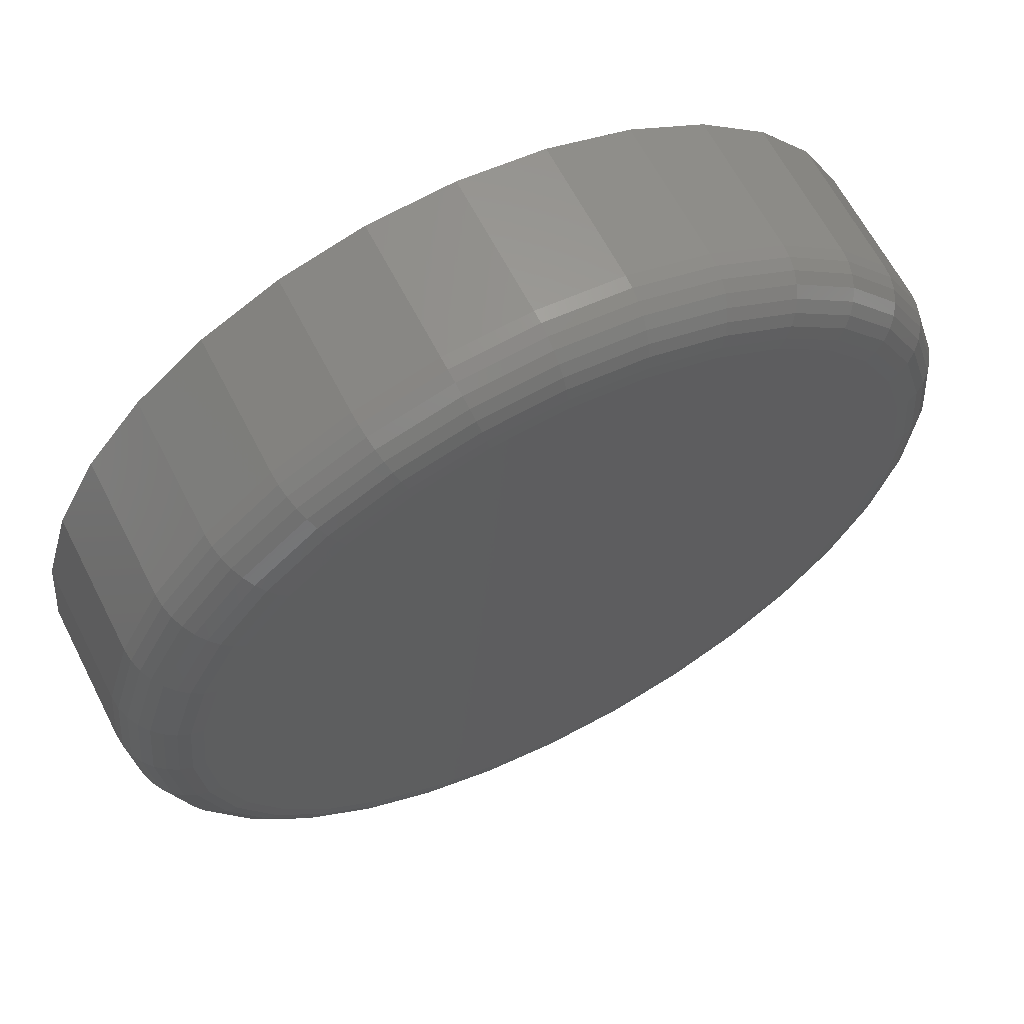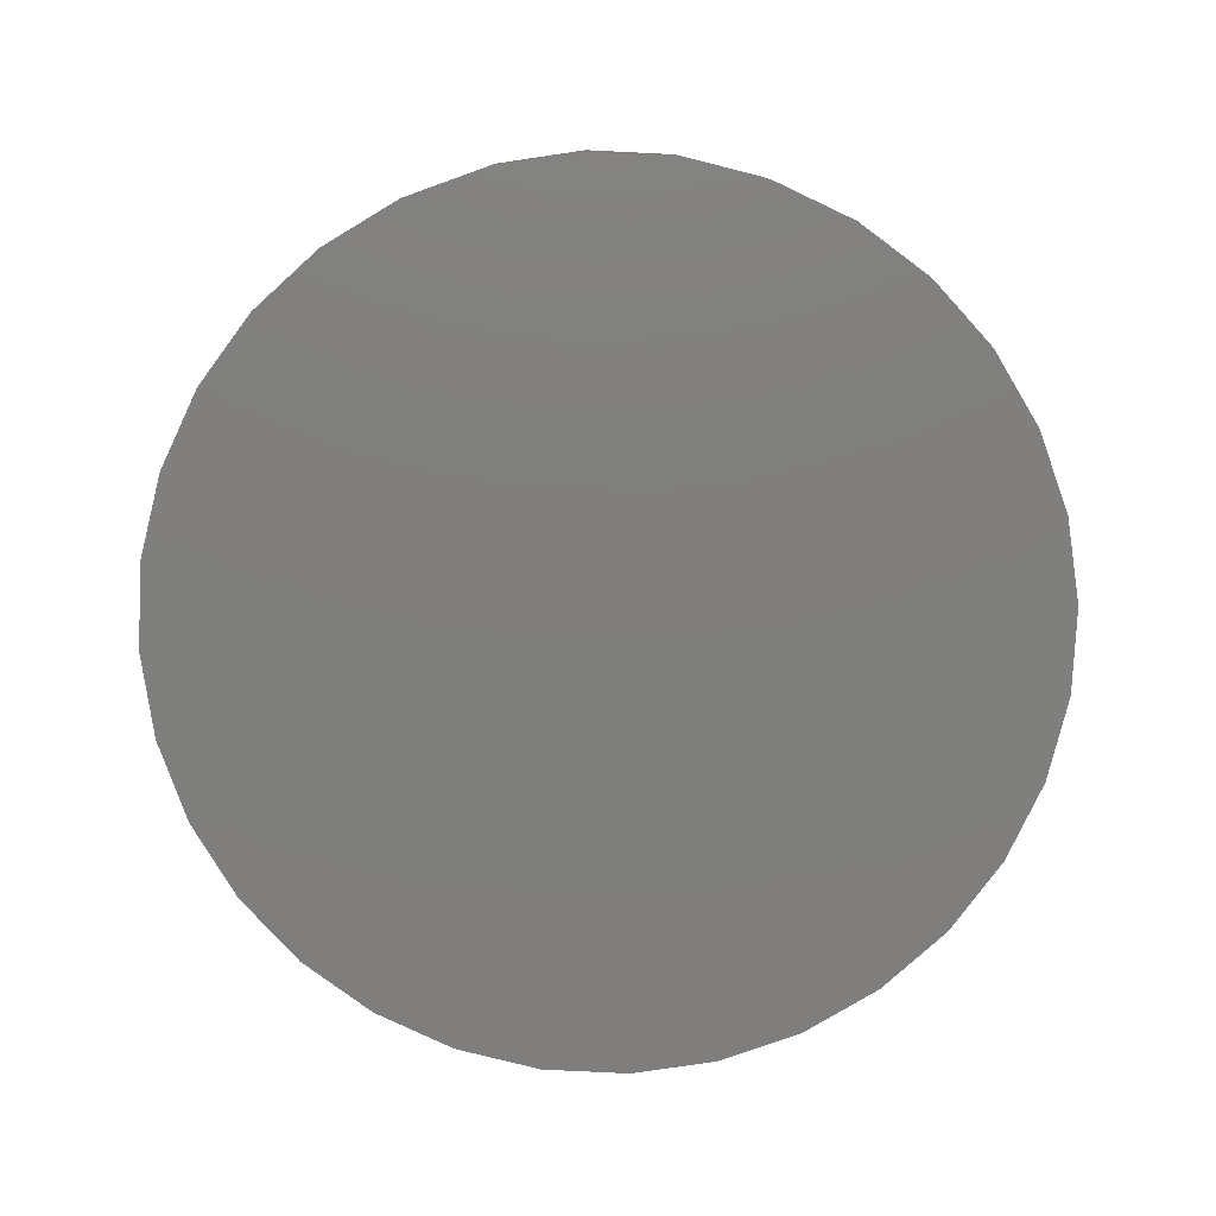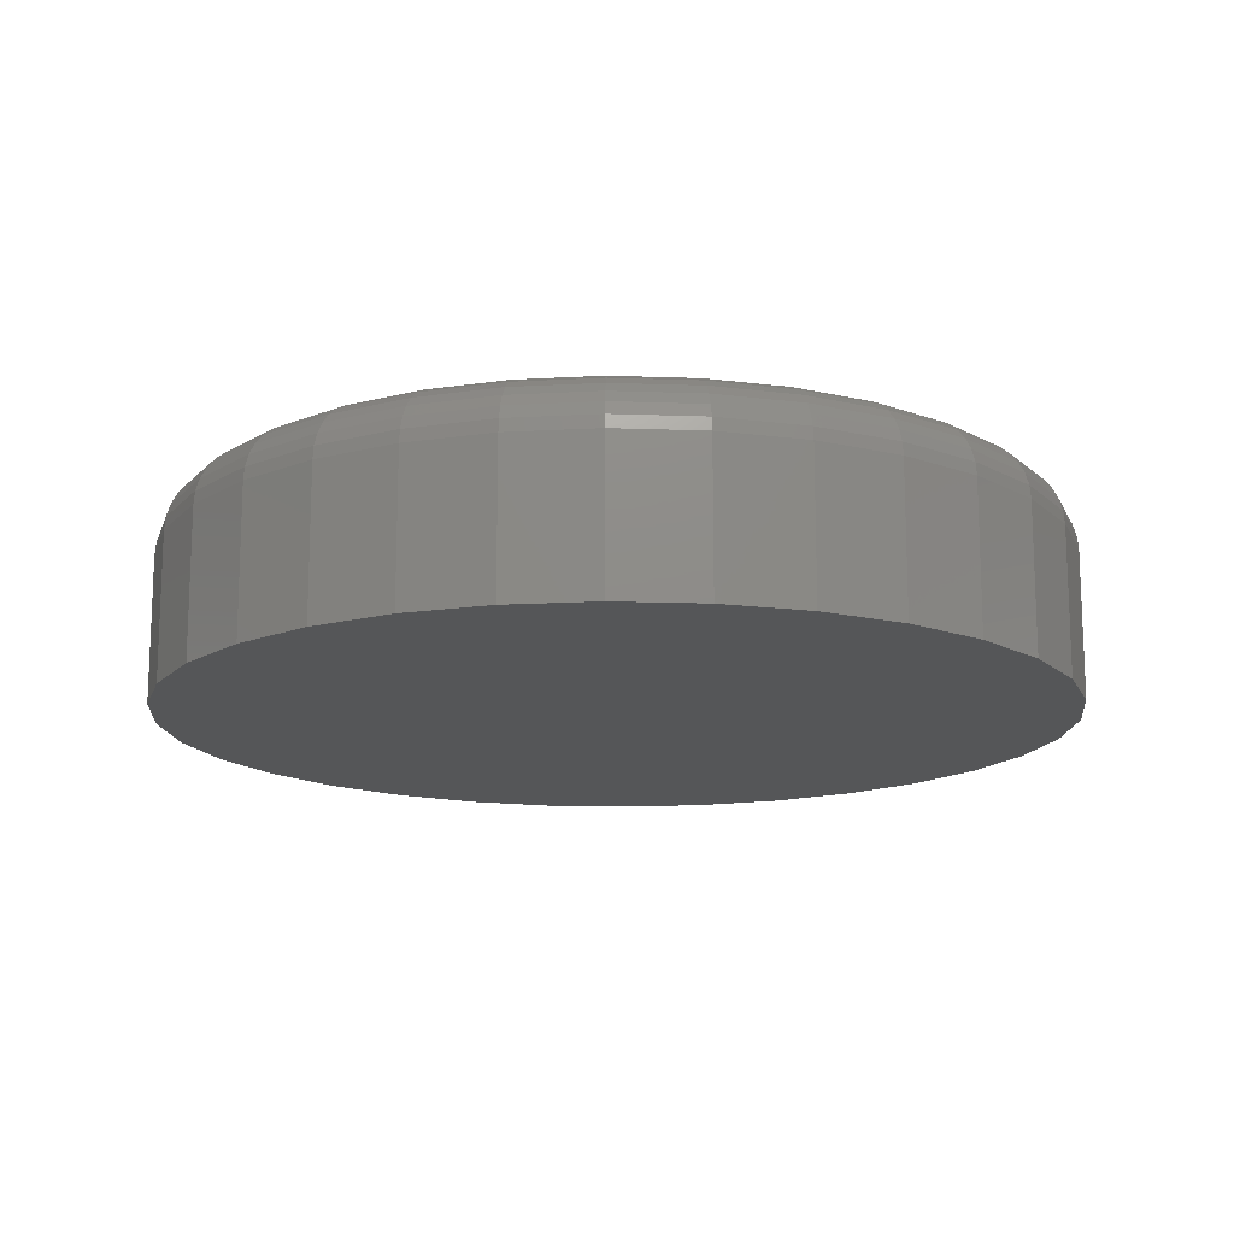
<metadata>
{"format":"stl","ext":"stl","renderer":"f3d","projection":"perspective","resolution":1024,"background":"white","views":[{"elev":63.4,"azim":-27.1,"up":"+Y"},{"elev":-79.1,"azim":47.8,"up":"+Z"},{"elev":-14.8,"azim":-32.5,"up":"+Z"}]}
</metadata>
<code>
# stl→obj: 320 verts, 636 faces
v -0.006001 0.4841 0.1016
v 0.06603 0.4841 0.1016
v 0.03002 0.4877 0.1016
v -0.04064 0.4736 0.1016
v 0.1007 0.4736 0.1016
v 0.1007 0.1325 0.1016
v -0.006001 0.122 0.1016
v 0.06603 0.122 0.1016
v 0.03002 0.1184 0.1016
v 0.1326 0.4566 0.1016
v -0.07255 0.4566 0.1016
v 0.1606 0.4336 0.1016
v -0.1005 0.4336 0.1016
v 0.1835 0.4056 0.1016
v -0.1235 0.4056 0.1016
v 0.2006 0.3737 0.1016
v -0.1406 0.3737 0.1016
v 0.2111 0.3391 0.1016
v -0.1511 0.3391 0.1016
v 0.2146 0.303 0.1016
v -0.1546 0.303 0.1016
v 0.2111 0.267 0.1016
v -0.1511 0.267 0.1016
v 0.2006 0.2324 0.1016
v -0.1406 0.2324 0.1016
v 0.1835 0.2005 0.1016
v -0.1235 0.2005 0.1016
v 0.1606 0.1725 0.1016
v -0.1005 0.1725 0.1016
v 0.1326 0.1495 0.1016
v -0.07255 0.1495 0.1016
v -0.04064 0.1325 0.1016
v 0.2459 0.303 0
v 0.2459 0.303 0.07031
v 0.2417 0.2609 0
v 0.2417 0.2609 0.07031
v 0.2295 0.2204 0
v 0.2295 0.2204 0.07031
v 0.2095 0.1831 0
v 0.2095 0.1831 0.07031
v 0.1827 0.1504 0
v 0.1827 0.1504 0.07031
v 0.1499 0.1236 0
v 0.1499 0.1236 0.07031
v 0.1126 0.1036 0
v 0.1126 0.1036 0.07031
v 0.07213 0.09132 0
v 0.07213 0.09132 0.07031
v 0.03002 0.08717 0
v 0.03002 0.08717 0.07031
v -0.0121 0.09132 0
v -0.0121 0.09132 0.07031
v -0.05259 0.1036 0
v -0.05259 0.1036 0.07031
v -0.08992 0.1236 0
v -0.08992 0.1236 0.07031
v -0.1226 0.1504 0
v -0.1226 0.1504 0.07031
v -0.1495 0.1831 0
v -0.1495 0.1831 0.07031
v -0.1694 0.2204 0
v -0.1694 0.2204 0.07031
v -0.1817 0.2609 0
v -0.1817 0.2609 0.07031
v -0.1859 0.303 0
v -0.1859 0.303 0.07031
v -0.1817 0.3452 0
v -0.1817 0.3452 0.07031
v -0.1694 0.3857 0
v -0.1694 0.3857 0.07031
v -0.1495 0.423 0
v -0.1495 0.423 0.07031
v -0.1226 0.4557 0
v -0.1226 0.4557 0.07031
v -0.08992 0.4825 0
v -0.08992 0.4825 0.07031
v -0.05259 0.5025 0
v -0.05259 0.5025 0.07031
v -0.0121 0.5148 0
v -0.0121 0.5148 0.07031
v 0.03002 0.5189 0
v 0.03002 0.5189 0.07031
v 0.07213 0.5148 0
v 0.07213 0.5148 0.07031
v 0.1126 0.5025 0
v 0.1126 0.5025 0.07031
v 0.1499 0.4825 0
v 0.1499 0.4825 0.07031
v 0.1827 0.4557 0
v 0.1827 0.4557 0.07031
v 0.2095 0.423 0
v 0.2095 0.423 0.07031
v 0.2295 0.3857 0
v 0.2295 0.3857 0.07031
v 0.2417 0.3452 0
v 0.2417 0.3452 0.07031
v -0.1607 0.303 0.101
v -0.157 0.3402 0.101
v -0.1666 0.303 0.09918
v -0.1628 0.3414 0.09918
v -0.172 0.303 0.0963
v -0.1681 0.3424 0.0963
v -0.1767 0.303 0.09241
v -0.1727 0.3434 0.09241
v -0.1806 0.303 0.08767
v -0.1765 0.3441 0.08767
v -0.1835 0.303 0.08227
v -0.1794 0.3447 0.08227
v -0.1853 0.303 0.07641
v -0.1811 0.345 0.07641
v 0.2171 0.3402 0.101
v 0.2207 0.303 0.101
v 0.2228 0.3414 0.09918
v 0.2266 0.303 0.09918
v 0.2281 0.3424 0.0963
v 0.232 0.303 0.0963
v 0.2328 0.3434 0.09241
v 0.2367 0.303 0.09241
v 0.2366 0.3441 0.08767
v 0.2406 0.303 0.08767
v 0.2394 0.3447 0.08227
v 0.2435 0.303 0.08227
v 0.2412 0.345 0.07641
v 0.2453 0.303 0.07641
v 0.2062 0.376 0.101
v 0.2116 0.3783 0.09918
v 0.2166 0.3803 0.0963
v 0.221 0.3822 0.09241
v 0.2246 0.3836 0.08767
v 0.2273 0.3847 0.08227
v 0.2289 0.3854 0.07641
v 0.1886 0.409 0.101
v 0.1935 0.4123 0.09918
v 0.198 0.4153 0.0963
v 0.2019 0.4179 0.09241
v 0.2051 0.42 0.08767
v 0.2075 0.4217 0.08227
v 0.209 0.4226 0.07641
v 0.1649 0.4379 0.101
v 0.169 0.442 0.09918
v 0.1728 0.4459 0.0963
v 0.1762 0.4492 0.09241
v 0.1789 0.452 0.08767
v 0.181 0.454 0.08227
v 0.1822 0.4553 0.07641
v 0.136 0.4616 0.101
v 0.1392 0.4665 0.09918
v 0.1422 0.471 0.0963
v 0.1449 0.4749 0.09241
v 0.147 0.4782 0.08767
v 0.1486 0.4806 0.08227
v 0.1496 0.482 0.07641
v 0.103 0.4792 0.101
v 0.1052 0.4847 0.09918
v 0.1073 0.4897 0.0963
v 0.1091 0.494 0.09241
v 0.1106 0.4976 0.08767
v 0.1117 0.5003 0.08227
v 0.1124 0.5019 0.07641
v 0.06722 0.4901 0.101
v 0.06837 0.4958 0.09918
v 0.06942 0.5011 0.0963
v 0.07035 0.5058 0.09241
v 0.0711 0.5096 0.08767
v 0.07167 0.5124 0.08227
v 0.07201 0.5142 0.07641
v 0.03002 0.4938 0.101
v 0.03002 0.4996 0.09918
v 0.03002 0.505 0.0963
v 0.03002 0.5098 0.09241
v 0.03002 0.5136 0.08767
v 0.03002 0.5165 0.08227
v 0.03002 0.5183 0.07641
v -0.007191 0.4901 0.101
v -0.008335 0.4958 0.09918
v -0.009389 0.5011 0.0963
v -0.01031 0.5058 0.09241
v -0.01107 0.5096 0.08767
v -0.01163 0.5124 0.08227
v -0.01198 0.5142 0.07641
v -0.04297 0.4792 0.101
v -0.04521 0.4847 0.09918
v -0.04728 0.4897 0.0963
v -0.04909 0.494 0.09241
v -0.05058 0.4976 0.08767
v -0.05168 0.5003 0.08227
v -0.05236 0.5019 0.07641
v -0.07594 0.4616 0.101
v -0.0792 0.4665 0.09918
v -0.0822 0.471 0.0963
v -0.08483 0.4749 0.09241
v -0.08699 0.4782 0.08767
v -0.08859 0.4806 0.08227
v -0.08958 0.482 0.07641
v -0.1048 0.4379 0.101
v -0.109 0.442 0.09918
v -0.1128 0.4459 0.0963
v -0.1162 0.4492 0.09241
v -0.1189 0.452 0.08767
v -0.1209 0.454 0.08227
v -0.1222 0.4553 0.07641
v -0.1286 0.409 0.101
v -0.1334 0.4123 0.09918
v -0.1379 0.4153 0.0963
v -0.1419 0.4179 0.09241
v -0.1451 0.42 0.08767
v -0.1475 0.4217 0.08227
v -0.149 0.4226 0.07641
v -0.1462 0.376 0.101
v -0.1516 0.3783 0.09918
v -0.1566 0.3803 0.0963
v -0.161 0.3822 0.09241
v -0.1646 0.3836 0.08767
v -0.1672 0.3847 0.08227
v -0.1689 0.3854 0.07641
v 0.2171 0.2658 0.101
v 0.2228 0.2647 0.09918
v 0.2281 0.2636 0.0963
v 0.2328 0.2627 0.09241
v 0.2366 0.262 0.08767
v 0.2394 0.2614 0.08227
v 0.2412 0.261 0.07641
v -0.157 0.2658 0.101
v -0.1628 0.2647 0.09918
v -0.1681 0.2636 0.0963
v -0.1727 0.2627 0.09241
v -0.1765 0.262 0.08767
v -0.1794 0.2614 0.08227
v -0.1811 0.261 0.07641
v -0.1462 0.2301 0.101
v -0.1516 0.2278 0.09918
v -0.1566 0.2257 0.0963
v -0.161 0.2239 0.09241
v -0.1646 0.2224 0.08767
v -0.1672 0.2213 0.08227
v -0.1689 0.2207 0.07641
v -0.1286 0.1971 0.101
v -0.1334 0.1938 0.09918
v -0.1379 0.1908 0.0963
v -0.1419 0.1882 0.09241
v -0.1451 0.186 0.08767
v -0.1475 0.1844 0.08227
v -0.149 0.1834 0.07641
v -0.1048 0.1682 0.101
v -0.109 0.164 0.09918
v -0.1128 0.1602 0.0963
v -0.1162 0.1569 0.09241
v -0.1189 0.1541 0.08767
v -0.1209 0.1521 0.08227
v -0.1222 0.1508 0.07641
v -0.07594 0.1445 0.101
v -0.0792 0.1396 0.09918
v -0.0822 0.1351 0.0963
v -0.08483 0.1312 0.09241
v -0.08699 0.1279 0.08767
v -0.08859 0.1255 0.08227
v -0.08958 0.1241 0.07641
v -0.04297 0.1268 0.101
v -0.04521 0.1214 0.09918
v -0.04728 0.1164 0.0963
v -0.04909 0.1121 0.09241
v -0.05058 0.1085 0.08767
v -0.05168 0.1058 0.08227
v -0.05236 0.1042 0.07641
v -0.007191 0.116 0.101
v -0.008335 0.1102 0.09918
v -0.009389 0.1049 0.0963
v -0.01031 0.1003 0.09241
v -0.01107 0.09648 0.08767
v -0.01163 0.09365 0.08227
v -0.01198 0.09191 0.07641
v 0.03002 0.1123 0.101
v 0.03002 0.1065 0.09918
v 0.03002 0.1011 0.0963
v 0.03002 0.09632 0.09241
v 0.03002 0.09244 0.08767
v 0.03002 0.08955 0.08227
v 0.03002 0.08777 0.07641
v 0.06722 0.116 0.101
v 0.06837 0.1102 0.09918
v 0.06942 0.1049 0.0963
v 0.07035 0.1003 0.09241
v 0.0711 0.09648 0.08767
v 0.07167 0.09365 0.08227
v 0.07201 0.09191 0.07641
v 0.103 0.1268 0.101
v 0.1052 0.1214 0.09918
v 0.1073 0.1164 0.0963
v 0.1091 0.1121 0.09241
v 0.1106 0.1085 0.08767
v 0.1117 0.1058 0.08227
v 0.1124 0.1042 0.07641
v 0.136 0.1445 0.101
v 0.1392 0.1396 0.09918
v 0.1422 0.1351 0.0963
v 0.1449 0.1312 0.09241
v 0.147 0.1279 0.08767
v 0.1486 0.1255 0.08227
v 0.1496 0.1241 0.07641
v 0.1649 0.1682 0.101
v 0.169 0.164 0.09918
v 0.1728 0.1602 0.0963
v 0.1762 0.1569 0.09241
v 0.1789 0.1541 0.08767
v 0.181 0.1521 0.08227
v 0.1822 0.1508 0.07641
v 0.1886 0.1971 0.101
v 0.1935 0.1938 0.09918
v 0.198 0.1908 0.0963
v 0.2019 0.1882 0.09241
v 0.2051 0.186 0.08767
v 0.2075 0.1844 0.08227
v 0.209 0.1834 0.07641
v 0.2062 0.2301 0.101
v 0.2116 0.2278 0.09918
v 0.2166 0.2257 0.0963
v 0.221 0.2239 0.09241
v 0.2246 0.2224 0.08767
v 0.2273 0.2213 0.08227
v 0.2289 0.2207 0.07641
f 1 2 3
f 2 1 4
f 2 4 5
f 6 7 8
f 8 7 9
f 5 4 10
f 10 4 11
f 10 11 12
f 12 11 13
f 12 13 14
f 14 13 15
f 14 15 16
f 16 15 17
f 16 17 18
f 18 17 19
f 18 19 20
f 20 19 21
f 20 21 22
f 22 21 23
f 22 23 24
f 24 23 25
f 24 25 26
f 26 25 27
f 26 27 28
f 28 27 29
f 28 29 30
f 30 29 31
f 30 31 6
f 6 31 32
f 6 32 7
f 33 34 35
f 35 34 36
f 35 36 37
f 37 36 38
f 37 38 39
f 39 38 40
f 39 40 41
f 41 40 42
f 41 42 43
f 43 42 44
f 43 44 45
f 45 44 46
f 45 46 47
f 47 46 48
f 47 48 49
f 49 48 50
f 49 50 51
f 51 50 52
f 51 52 53
f 53 52 54
f 53 54 55
f 55 54 56
f 55 56 57
f 57 56 58
f 57 58 59
f 59 58 60
f 59 60 61
f 61 60 62
f 61 62 63
f 63 62 64
f 63 64 65
f 65 64 66
f 65 66 67
f 67 66 68
f 67 68 69
f 69 68 70
f 69 70 71
f 71 70 72
f 71 72 73
f 73 72 74
f 73 74 75
f 75 74 76
f 75 76 77
f 77 76 78
f 77 78 79
f 79 78 80
f 79 80 81
f 81 80 82
f 81 82 83
f 83 82 84
f 83 84 85
f 85 84 86
f 85 86 87
f 87 86 88
f 87 88 89
f 89 88 90
f 89 90 91
f 91 90 92
f 91 92 93
f 93 92 94
f 93 94 95
f 95 94 96
f 95 96 33
f 33 96 34
f 21 19 97
f 97 19 98
f 97 98 99
f 99 98 100
f 99 100 101
f 101 100 102
f 101 102 103
f 103 102 104
f 103 104 105
f 105 104 106
f 105 106 107
f 107 106 108
f 107 108 109
f 109 108 110
f 109 110 66
f 66 110 68
f 18 20 111
f 111 20 112
f 111 112 113
f 113 112 114
f 113 114 115
f 115 114 116
f 115 116 117
f 117 116 118
f 117 118 119
f 119 118 120
f 119 120 121
f 121 120 122
f 121 122 123
f 123 122 124
f 123 124 96
f 96 124 34
f 16 18 125
f 125 18 111
f 125 111 126
f 126 111 113
f 126 113 127
f 127 113 115
f 127 115 128
f 128 115 117
f 128 117 129
f 129 117 119
f 129 119 130
f 130 119 121
f 130 121 131
f 131 121 123
f 131 123 94
f 94 123 96
f 14 16 132
f 132 16 125
f 132 125 133
f 133 125 126
f 133 126 134
f 134 126 127
f 134 127 135
f 135 127 128
f 135 128 136
f 136 128 129
f 136 129 137
f 137 129 130
f 137 130 138
f 138 130 131
f 138 131 92
f 92 131 94
f 12 14 139
f 139 14 132
f 139 132 140
f 140 132 133
f 140 133 141
f 141 133 134
f 141 134 142
f 142 134 135
f 142 135 143
f 143 135 136
f 143 136 144
f 144 136 137
f 144 137 145
f 145 137 138
f 145 138 90
f 90 138 92
f 10 12 146
f 146 12 139
f 146 139 147
f 147 139 140
f 147 140 148
f 148 140 141
f 148 141 149
f 149 141 142
f 149 142 150
f 150 142 143
f 150 143 151
f 151 143 144
f 151 144 152
f 152 144 145
f 152 145 88
f 88 145 90
f 5 10 153
f 153 10 146
f 153 146 154
f 154 146 147
f 154 147 155
f 155 147 148
f 155 148 156
f 156 148 149
f 156 149 157
f 157 149 150
f 157 150 158
f 158 150 151
f 158 151 159
f 159 151 152
f 159 152 86
f 86 152 88
f 2 5 160
f 160 5 153
f 160 153 161
f 161 153 154
f 161 154 162
f 162 154 155
f 162 155 163
f 163 155 156
f 163 156 164
f 164 156 157
f 164 157 165
f 165 157 158
f 165 158 166
f 166 158 159
f 166 159 84
f 84 159 86
f 3 2 167
f 167 2 160
f 167 160 168
f 168 160 161
f 168 161 169
f 169 161 162
f 169 162 170
f 170 162 163
f 170 163 171
f 171 163 164
f 171 164 172
f 172 164 165
f 172 165 173
f 173 165 166
f 173 166 82
f 82 166 84
f 1 3 174
f 174 3 167
f 174 167 175
f 175 167 168
f 175 168 176
f 176 168 169
f 176 169 177
f 177 169 170
f 177 170 178
f 178 170 171
f 178 171 179
f 179 171 172
f 179 172 180
f 180 172 173
f 180 173 80
f 80 173 82
f 4 1 181
f 181 1 174
f 181 174 182
f 182 174 175
f 182 175 183
f 183 175 176
f 183 176 184
f 184 176 177
f 184 177 185
f 185 177 178
f 185 178 186
f 186 178 179
f 186 179 187
f 187 179 180
f 187 180 78
f 78 180 80
f 11 4 188
f 188 4 181
f 188 181 189
f 189 181 182
f 189 182 190
f 190 182 183
f 190 183 191
f 191 183 184
f 191 184 192
f 192 184 185
f 192 185 193
f 193 185 186
f 193 186 194
f 194 186 187
f 194 187 76
f 76 187 78
f 13 11 195
f 195 11 188
f 195 188 196
f 196 188 189
f 196 189 197
f 197 189 190
f 197 190 198
f 198 190 191
f 198 191 199
f 199 191 192
f 199 192 200
f 200 192 193
f 200 193 201
f 201 193 194
f 201 194 74
f 74 194 76
f 15 13 202
f 202 13 195
f 202 195 203
f 203 195 196
f 203 196 204
f 204 196 197
f 204 197 205
f 205 197 198
f 205 198 206
f 206 198 199
f 206 199 207
f 207 199 200
f 207 200 208
f 208 200 201
f 208 201 72
f 72 201 74
f 17 15 209
f 209 15 202
f 209 202 210
f 210 202 203
f 210 203 211
f 211 203 204
f 211 204 212
f 212 204 205
f 212 205 213
f 213 205 206
f 213 206 214
f 214 206 207
f 214 207 215
f 215 207 208
f 215 208 70
f 70 208 72
f 19 17 98
f 98 17 209
f 98 209 100
f 100 209 210
f 100 210 102
f 102 210 211
f 102 211 104
f 104 211 212
f 104 212 106
f 106 212 213
f 106 213 108
f 108 213 214
f 108 214 110
f 110 214 215
f 110 215 68
f 68 215 70
f 20 22 112
f 112 22 216
f 112 216 114
f 114 216 217
f 114 217 116
f 116 217 218
f 116 218 118
f 118 218 219
f 118 219 120
f 120 219 220
f 120 220 122
f 122 220 221
f 122 221 124
f 124 221 222
f 124 222 34
f 34 222 36
f 23 21 223
f 223 21 97
f 223 97 224
f 224 97 99
f 224 99 225
f 225 99 101
f 225 101 226
f 226 101 103
f 226 103 227
f 227 103 105
f 227 105 228
f 228 105 107
f 228 107 229
f 229 107 109
f 229 109 64
f 64 109 66
f 25 23 230
f 230 23 223
f 230 223 231
f 231 223 224
f 231 224 232
f 232 224 225
f 232 225 233
f 233 225 226
f 233 226 234
f 234 226 227
f 234 227 235
f 235 227 228
f 235 228 236
f 236 228 229
f 236 229 62
f 62 229 64
f 27 25 237
f 237 25 230
f 237 230 238
f 238 230 231
f 238 231 239
f 239 231 232
f 239 232 240
f 240 232 233
f 240 233 241
f 241 233 234
f 241 234 242
f 242 234 235
f 242 235 243
f 243 235 236
f 243 236 60
f 60 236 62
f 29 27 244
f 244 27 237
f 244 237 245
f 245 237 238
f 245 238 246
f 246 238 239
f 246 239 247
f 247 239 240
f 247 240 248
f 248 240 241
f 248 241 249
f 249 241 242
f 249 242 250
f 250 242 243
f 250 243 58
f 58 243 60
f 31 29 251
f 251 29 244
f 251 244 252
f 252 244 245
f 252 245 253
f 253 245 246
f 253 246 254
f 254 246 247
f 254 247 255
f 255 247 248
f 255 248 256
f 256 248 249
f 256 249 257
f 257 249 250
f 257 250 56
f 56 250 58
f 32 31 258
f 258 31 251
f 258 251 259
f 259 251 252
f 259 252 260
f 260 252 253
f 260 253 261
f 261 253 254
f 261 254 262
f 262 254 255
f 262 255 263
f 263 255 256
f 263 256 264
f 264 256 257
f 264 257 54
f 54 257 56
f 7 32 265
f 265 32 258
f 265 258 266
f 266 258 259
f 266 259 267
f 267 259 260
f 267 260 268
f 268 260 261
f 268 261 269
f 269 261 262
f 269 262 270
f 270 262 263
f 270 263 271
f 271 263 264
f 271 264 52
f 52 264 54
f 9 7 272
f 272 7 265
f 272 265 273
f 273 265 266
f 273 266 274
f 274 266 267
f 274 267 275
f 275 267 268
f 275 268 276
f 276 268 269
f 276 269 277
f 277 269 270
f 277 270 278
f 278 270 271
f 278 271 50
f 50 271 52
f 8 9 279
f 279 9 272
f 279 272 280
f 280 272 273
f 280 273 281
f 281 273 274
f 281 274 282
f 282 274 275
f 282 275 283
f 283 275 276
f 283 276 284
f 284 276 277
f 284 277 285
f 285 277 278
f 285 278 48
f 48 278 50
f 6 8 286
f 286 8 279
f 286 279 287
f 287 279 280
f 287 280 288
f 288 280 281
f 288 281 289
f 289 281 282
f 289 282 290
f 290 282 283
f 290 283 291
f 291 283 284
f 291 284 292
f 292 284 285
f 292 285 46
f 46 285 48
f 30 6 293
f 293 6 286
f 293 286 294
f 294 286 287
f 294 287 295
f 295 287 288
f 295 288 296
f 296 288 289
f 296 289 297
f 297 289 290
f 297 290 298
f 298 290 291
f 298 291 299
f 299 291 292
f 299 292 44
f 44 292 46
f 28 30 300
f 300 30 293
f 300 293 301
f 301 293 294
f 301 294 302
f 302 294 295
f 302 295 303
f 303 295 296
f 303 296 304
f 304 296 297
f 304 297 305
f 305 297 298
f 305 298 306
f 306 298 299
f 306 299 42
f 42 299 44
f 26 28 307
f 307 28 300
f 307 300 308
f 308 300 301
f 308 301 309
f 309 301 302
f 309 302 310
f 310 302 303
f 310 303 311
f 311 303 304
f 311 304 312
f 312 304 305
f 312 305 313
f 313 305 306
f 313 306 40
f 40 306 42
f 24 26 314
f 314 26 307
f 314 307 315
f 315 307 308
f 315 308 316
f 316 308 309
f 316 309 317
f 317 309 310
f 317 310 318
f 318 310 311
f 318 311 319
f 319 311 312
f 319 312 320
f 320 312 313
f 320 313 38
f 38 313 40
f 22 24 216
f 216 24 314
f 216 314 217
f 217 314 315
f 217 315 218
f 218 315 316
f 218 316 219
f 219 316 317
f 219 317 220
f 220 317 318
f 220 318 221
f 221 318 319
f 221 319 222
f 222 319 320
f 222 320 36
f 36 320 38
f 81 83 79
f 77 79 83
f 85 77 83
f 47 51 45
f 49 51 47
f 51 53 45
f 45 53 55
f 45 55 43
f 43 55 57
f 43 57 41
f 41 57 59
f 41 59 39
f 39 59 61
f 39 61 37
f 37 61 63
f 37 63 35
f 35 63 65
f 35 65 33
f 33 65 67
f 33 67 95
f 95 67 69
f 95 69 93
f 93 69 71
f 93 71 91
f 91 71 73
f 91 73 89
f 89 73 75
f 89 75 87
f 87 75 77
f 87 77 85

</code>
